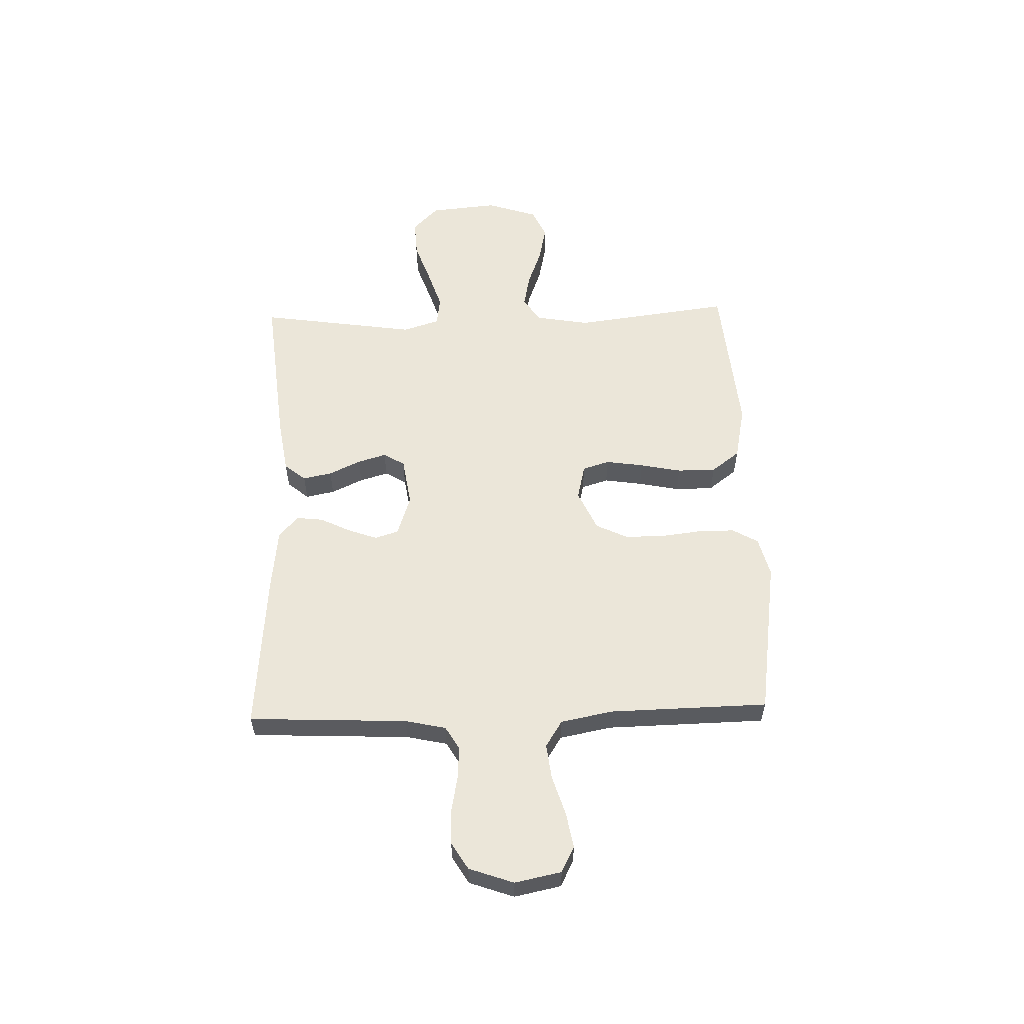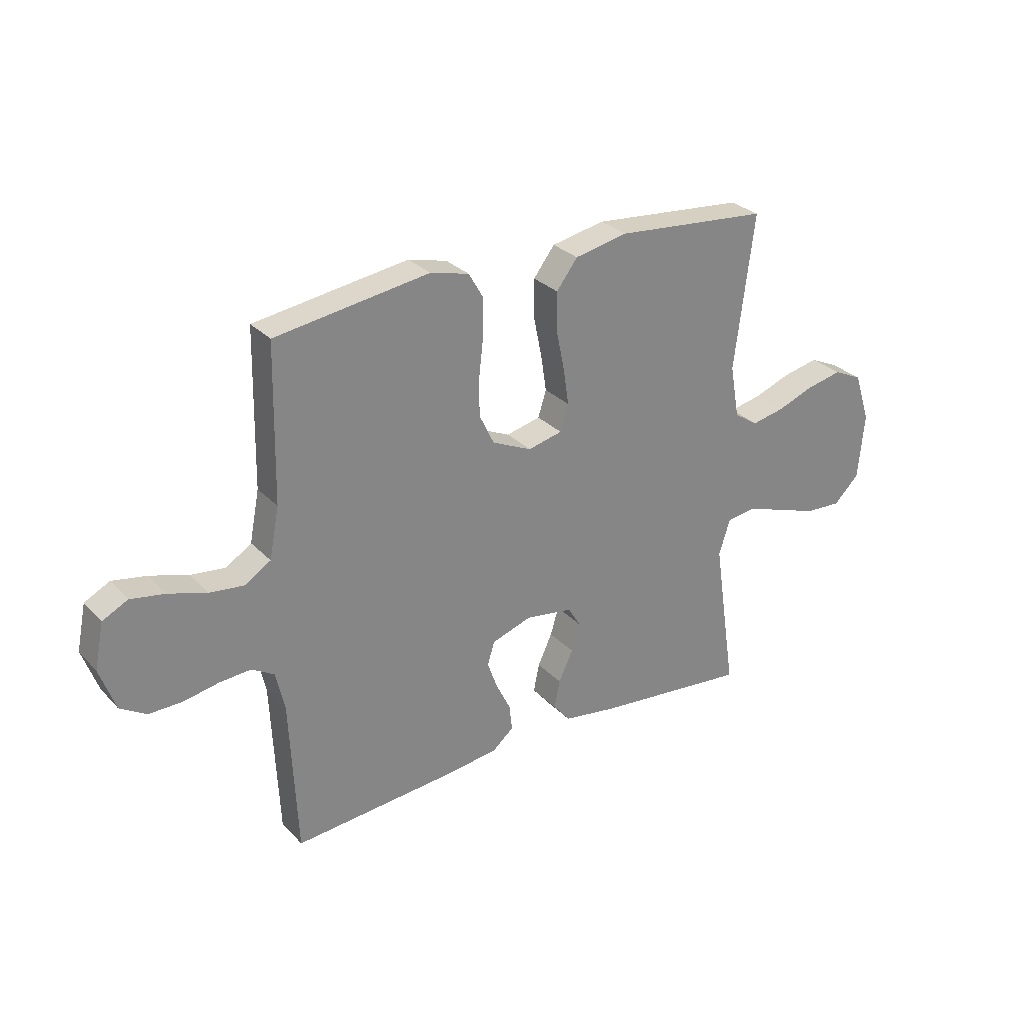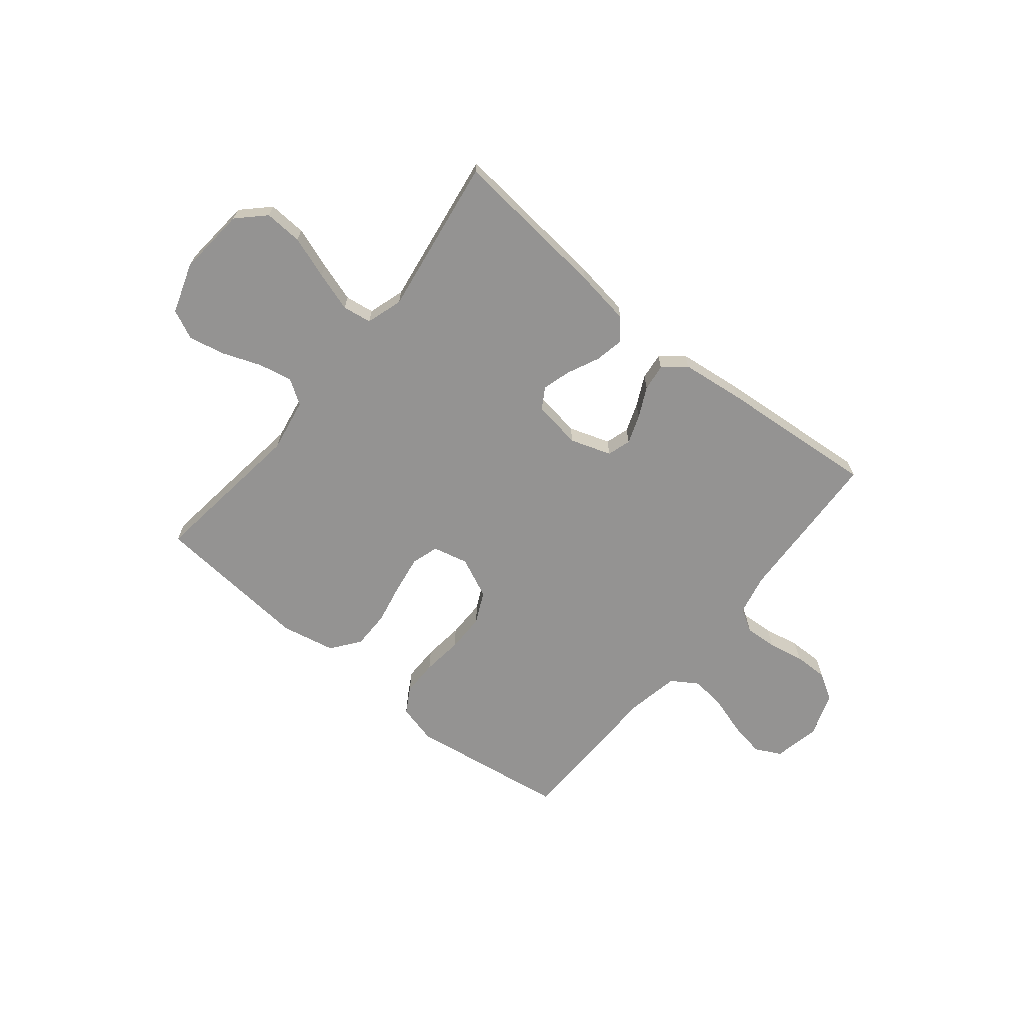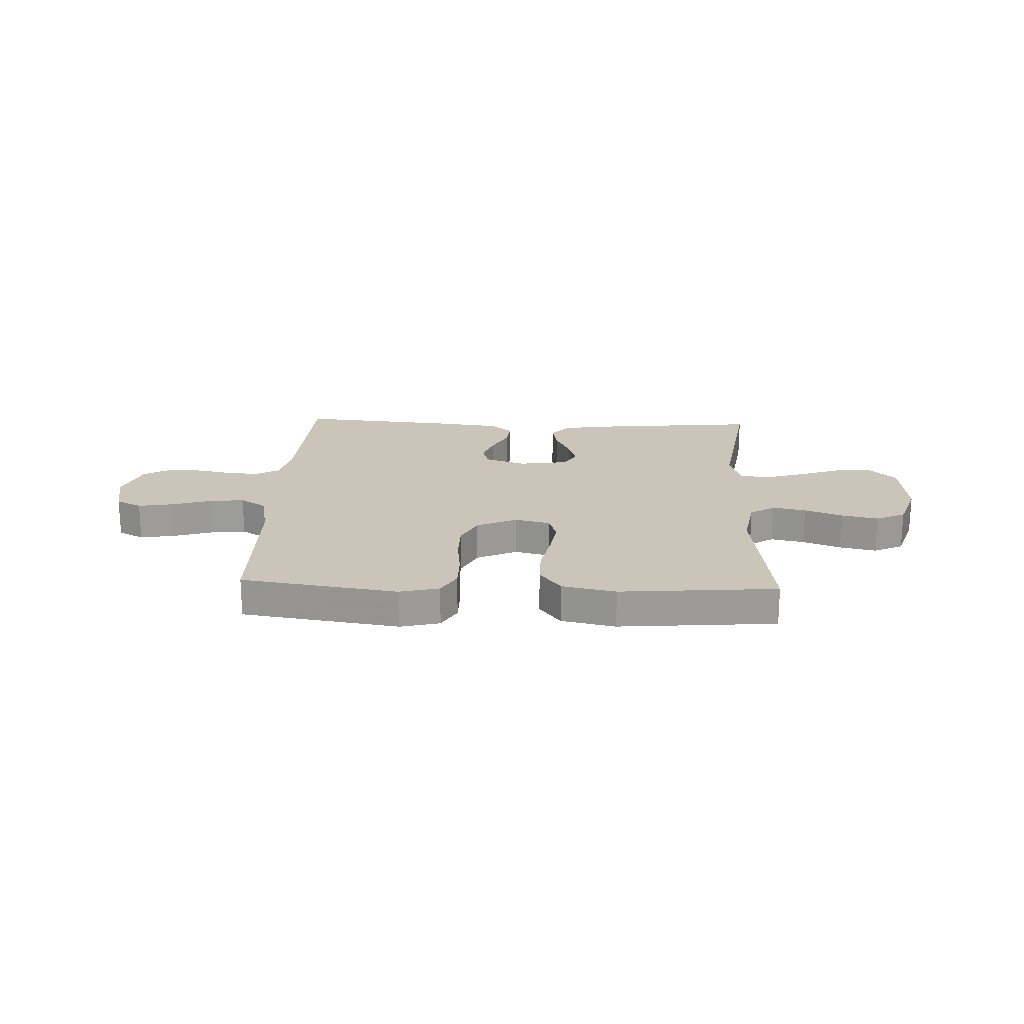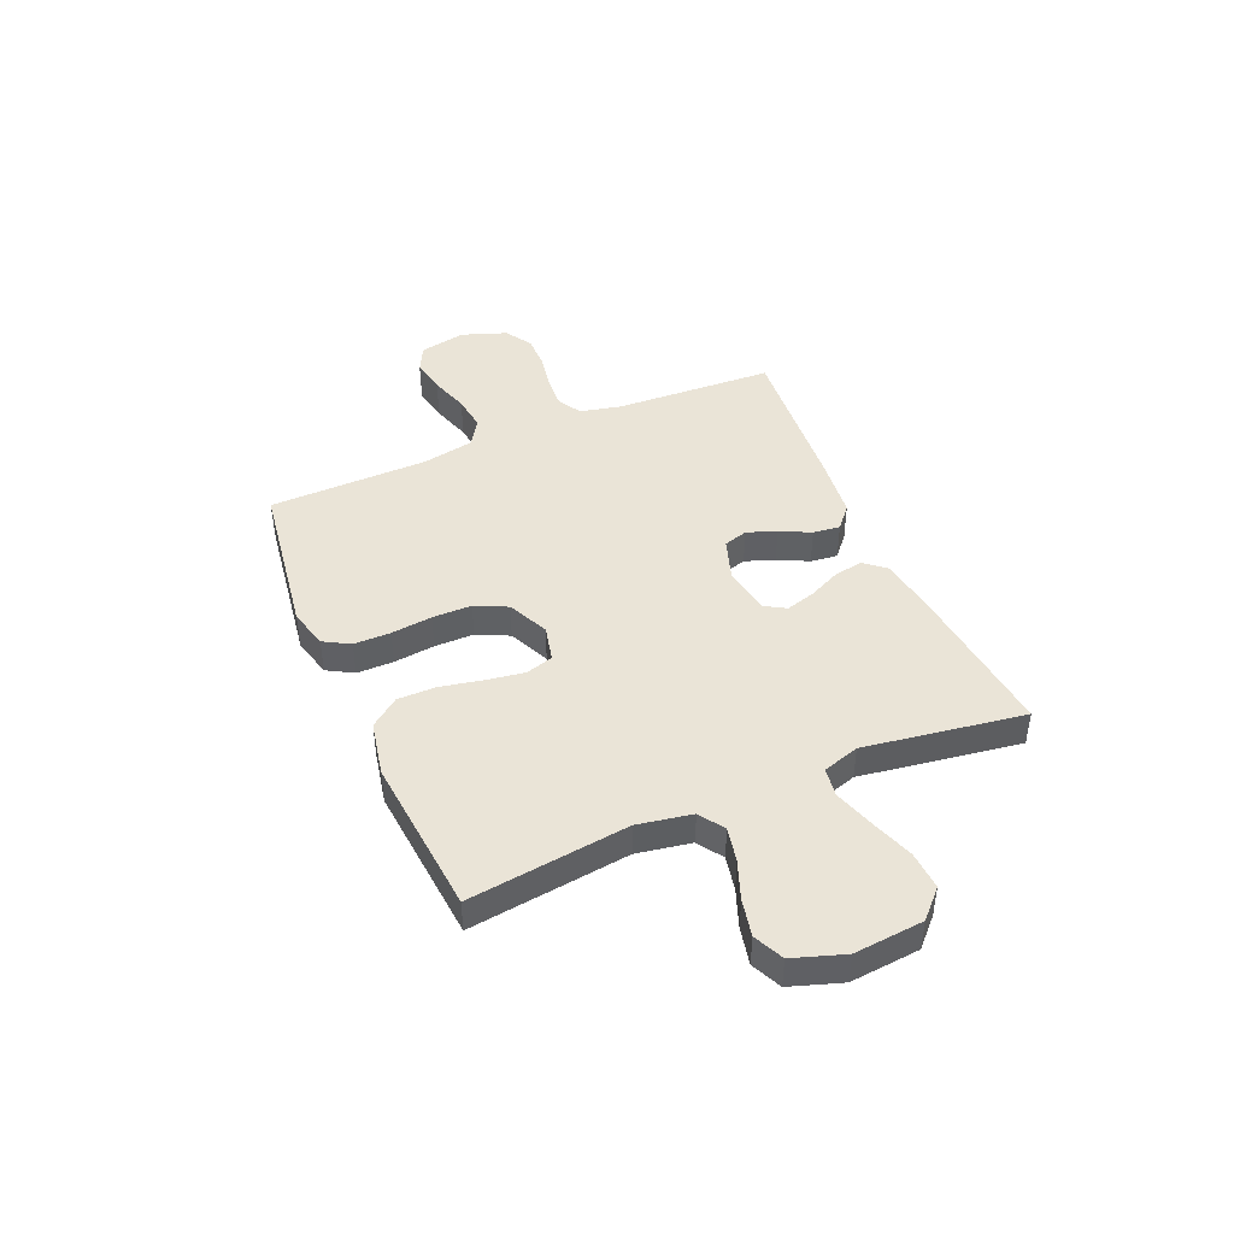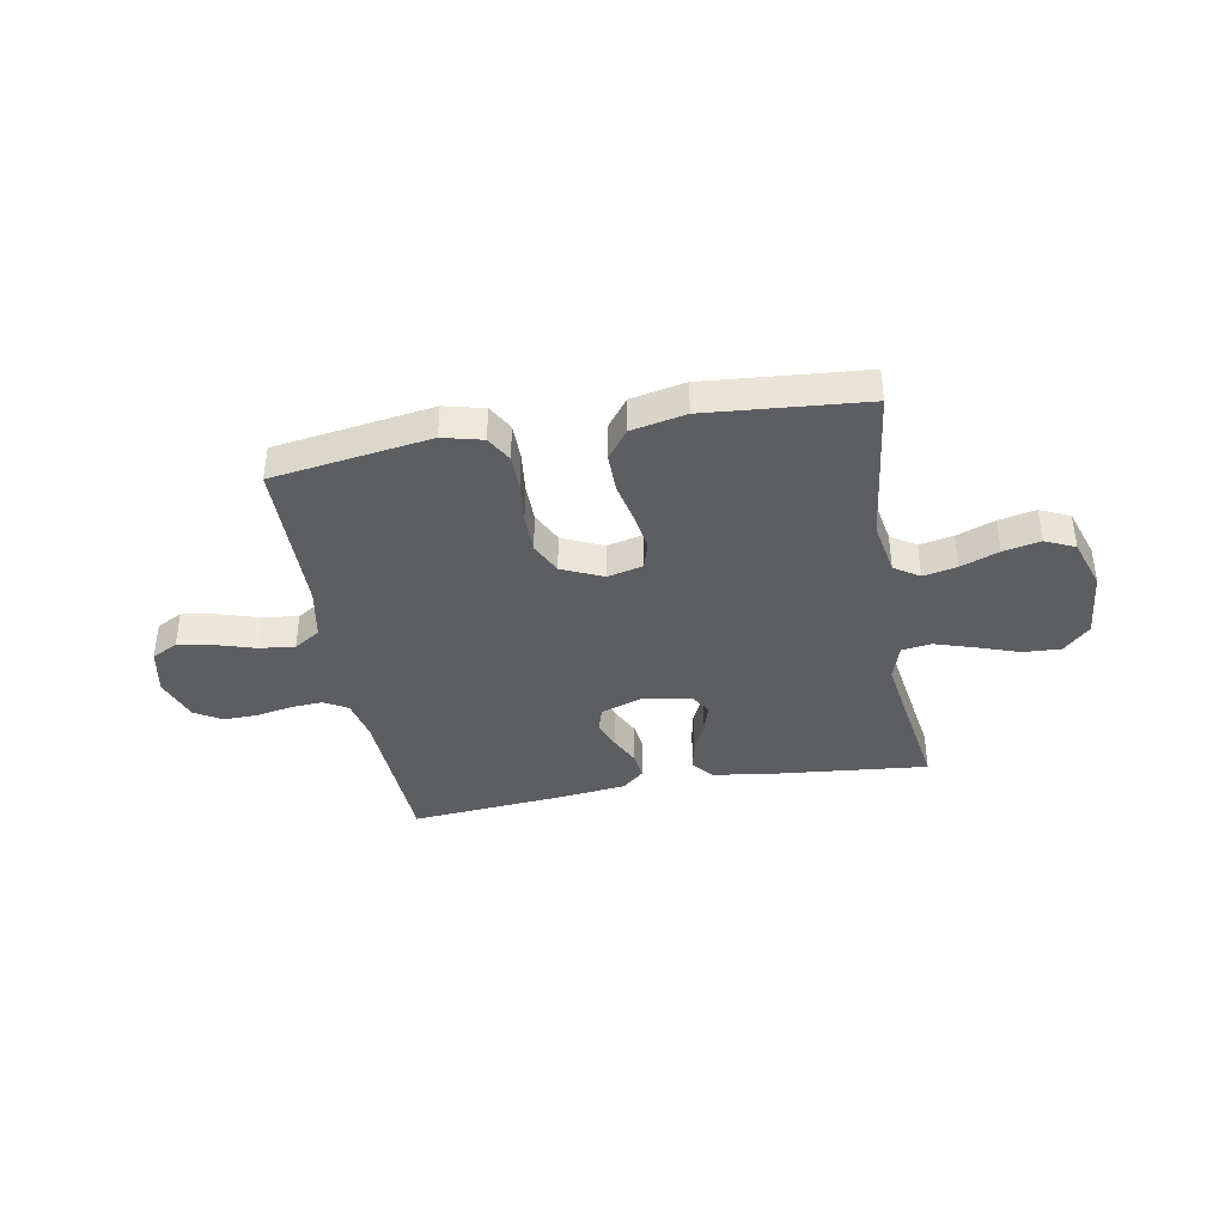
<metadata>
{"format":"obj","ext":"obj","renderer":"f3d","projection":"perspective","resolution":1024,"background":"white","views":[{"elev":56.9,"azim":-91.8,"up":"+Y"},{"elev":28.7,"azim":-34.0,"up":"+Z"},{"elev":-66.8,"azim":140.9,"up":"+Y"},{"elev":20.4,"azim":2.5,"up":"+Y"},{"elev":43.8,"azim":66.8,"up":"+Y"},{"elev":-39.1,"azim":10.3,"up":"+Y"}]}
</metadata>
<code>
v -0.5 0.07 -0.5
v -0.514 0.07 -0.2
v -0.531 0.07 -0.123
v -0.575 0.07 -0.097
v -0.636 0.07 -0.101
v -0.704 0.07 -0.114
v -0.769 0.07 -0.115
v -0.82 0.07 -0.084
v -0.85 0.07 0
v -0.832 0.07 0.088
v -0.783 0.07 0.113
v -0.716 0.07 0.101
v -0.642 0.07 0.078
v -0.575 0.07 0.07
v -0.525 0.07 0.102
v -0.506 0.07 0.2
v -0.5 0.07 0.5
v -0.2 0.07 0.544
v -0.125 0.07 0.525
v -0.097 0.07 0.476
v -0.097 0.07 0.407
v -0.106 0.07 0.33
v -0.106 0.07 0.256
v -0.077 0.07 0.196
v 0 0.07 0.161
v 0.067 0.07 0.177
v 0.083 0.07 0.228
v 0.072 0.07 0.3
v 0.056 0.07 0.378
v 0.056 0.07 0.451
v 0.097 0.07 0.505
v 0.2 0.07 0.526
v 0.5 0.07 0.5
v 0.462 0.07 0.2
v 0.48 0.07 0.098
v 0.527 0.07 0.067
v 0.591 0.07 0.08
v 0.663 0.07 0.107
v 0.733 0.07 0.122
v 0.789 0.07 0.096
v 0.821 0.07 0
v 0.809 0.07 -0.13
v 0.759 0.07 -0.179
v 0.687 0.07 -0.175
v 0.607 0.07 -0.147
v 0.532 0.07 -0.123
v 0.477 0.07 -0.131
v 0.455 0.07 -0.2
v 0.5 0.07 -0.5
v 0.2 0.07 -0.47
v 0.094 0.07 -0.454
v 0.061 0.07 -0.414
v 0.072 0.07 -0.359
v 0.1 0.07 -0.299
v 0.116 0.07 -0.245
v 0.092 0.07 -0.205
v 0 0.07 -0.191
v -0.078 0.07 -0.217
v -0.092 0.07 -0.262
v -0.072 0.07 -0.317
v -0.044 0.07 -0.374
v -0.038 0.07 -0.425
v -0.08 0.07 -0.461
v -0.2 0.07 -0.475
v -0.5 0 -0.5
v -0.514 0 -0.2
v -0.531 0 -0.123
v -0.575 0 -0.097
v -0.636 0 -0.101
v -0.704 0 -0.114
v -0.769 0 -0.115
v -0.82 0 -0.084
v -0.85 0 0
v -0.832 0 0.088
v -0.783 0 0.113
v -0.716 0 0.101
v -0.642 0 0.078
v -0.575 0 0.07
v -0.525 0 0.102
v -0.506 0 0.2
v -0.5 0 0.5
v -0.2 0 0.544
v -0.125 0 0.525
v -0.097 0 0.476
v -0.097 0 0.407
v -0.106 0 0.33
v -0.106 0 0.256
v -0.077 0 0.196
v 0 0 0.161
v 0.067 0 0.177
v 0.083 0 0.228
v 0.072 0 0.3
v 0.056 0 0.378
v 0.056 0 0.451
v 0.097 0 0.505
v 0.2 0 0.526
v 0.5 0 0.5
v 0.462 0 0.2
v 0.48 0 0.098
v 0.527 0 0.067
v 0.591 0 0.08
v 0.663 0 0.107
v 0.733 0 0.122
v 0.789 0 0.096
v 0.821 0 0
v 0.809 0 -0.13
v 0.759 0 -0.179
v 0.687 0 -0.175
v 0.607 0 -0.147
v 0.532 0 -0.123
v 0.477 0 -0.131
v 0.455 0 -0.2
v 0.5 0 -0.5
v 0.2 0 -0.47
v 0.094 0 -0.454
v 0.061 0 -0.414
v 0.072 0 -0.359
v 0.1 0 -0.299
v 0.116 0 -0.245
v 0.092 0 -0.205
v 0 0 -0.191
v -0.078 0 -0.217
v -0.092 0 -0.262
v -0.072 0 -0.317
v -0.044 0 -0.374
v -0.038 0 -0.425
v -0.08 0 -0.461
v -0.2 0 -0.475
f 64 1 2
f 63 64 2
f 62 63 2
f 61 62 2
f 60 61 2
f 59 60 2 3
f 58 59 3 4
f 57 58 4
f 56 57 4
f 52 53 54
f 51 52 54
f 50 51 54
f 49 50 54
f 48 49 54
f 47 48 54 55
f 43 44 45
f 42 43 45
f 41 42 45
f 40 41 45
f 39 40 45
f 38 39 45
f 37 38 45
f 36 37 45 46
f 35 36 46 47
f 32 33 34
f 31 32 34
f 30 31 34
f 29 30 34
f 28 29 34
f 34 35 47
f 28 34 47
f 27 28 47
f 20 21 22
f 19 20 22
f 18 19 22
f 17 18 22
f 16 17 22
f 15 16 22 23
f 14 15 23 24
f 11 12 13
f 10 11 13
f 9 10 13
f 8 9 13
f 7 8 13
f 6 7 13
f 5 6 13
f 4 5 13 14
f 14 24 25
f 4 14 25
f 56 4 25
f 47 55 56
f 27 47 56
f 26 27 56
f 25 26 56
f 66 65 128
f 66 128 127
f 66 127 126
f 66 126 125
f 66 125 124
f 67 66 124 123
f 68 67 123 122
f 68 122 121
f 68 121 120
f 118 117 116
f 118 116 115
f 118 115 114
f 118 114 113
f 118 113 112
f 119 118 112 111
f 109 108 107
f 109 107 106
f 109 106 105
f 109 105 104
f 109 104 103
f 109 103 102
f 109 102 101
f 110 109 101 100
f 111 110 100 99
f 98 97 96
f 98 96 95
f 98 95 94
f 98 94 93
f 98 93 92
f 111 99 98
f 111 98 92
f 111 92 91
f 86 85 84
f 86 84 83
f 86 83 82
f 86 82 81
f 86 81 80
f 87 86 80 79
f 88 87 79 78
f 77 76 75
f 77 75 74
f 77 74 73
f 77 73 72
f 77 72 71
f 77 71 70
f 77 70 69
f 78 77 69 68
f 89 88 78
f 89 78 68
f 89 68 120
f 120 119 111
f 120 111 91
f 120 91 90
f 120 90 89
f 1 65 66 2
f 2 66 67 3
f 3 67 68 4
f 4 68 69 5
f 5 69 70 6
f 6 70 71 7
f 7 71 72 8
f 8 72 73 9
f 9 73 74 10
f 10 74 75 11
f 11 75 76 12
f 12 76 77 13
f 13 77 78 14
f 14 78 79 15
f 15 79 80 16
f 16 80 81 17
f 17 81 82 18
f 18 82 83 19
f 19 83 84 20
f 20 84 85 21
f 21 85 86 22
f 22 86 87 23
f 23 87 88 24
f 24 88 89 25
f 25 89 90 26
f 26 90 91 27
f 27 91 92 28
f 28 92 93 29
f 29 93 94 30
f 30 94 95 31
f 31 95 96 32
f 32 96 97 33
f 33 97 98 34
f 34 98 99 35
f 35 99 100 36
f 36 100 101 37
f 37 101 102 38
f 38 102 103 39
f 39 103 104 40
f 40 104 105 41
f 41 105 106 42
f 42 106 107 43
f 43 107 108 44
f 44 108 109 45
f 45 109 110 46
f 46 110 111 47
f 47 111 112 48
f 48 112 113 49
f 49 113 114 50
f 50 114 115 51
f 51 115 116 52
f 52 116 117 53
f 53 117 118 54
f 54 118 119 55
f 55 119 120 56
f 56 120 121 57
f 57 121 122 58
f 58 122 123 59
f 59 123 124 60
f 60 124 125 61
f 61 125 126 62
f 62 126 127 63
f 63 127 128 64
f 64 128 65 1

</code>
